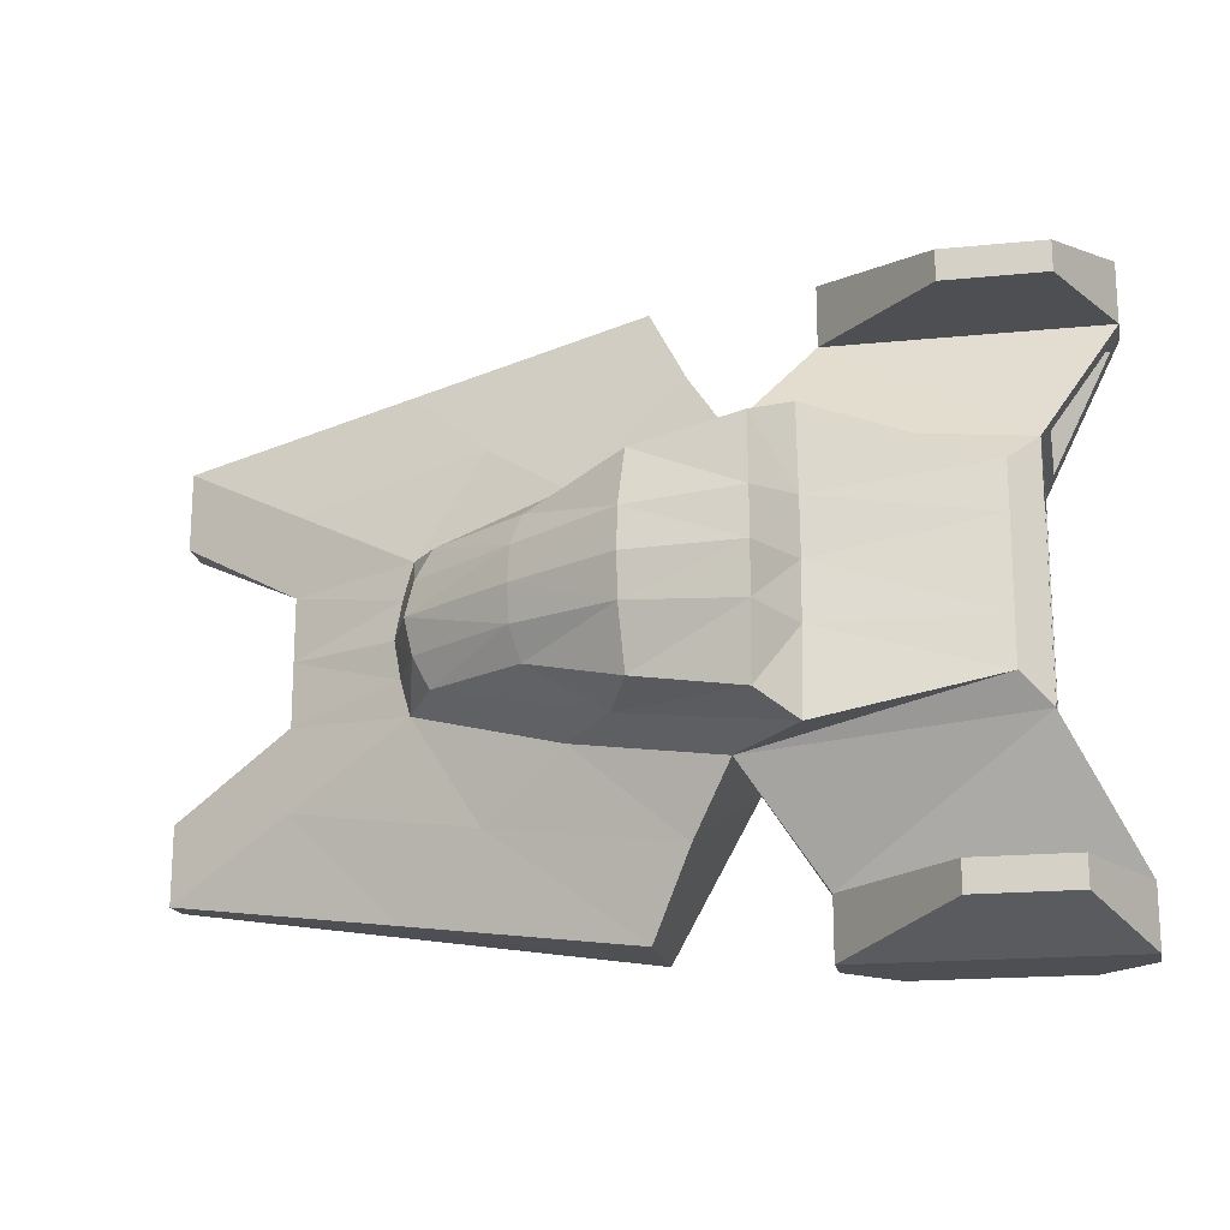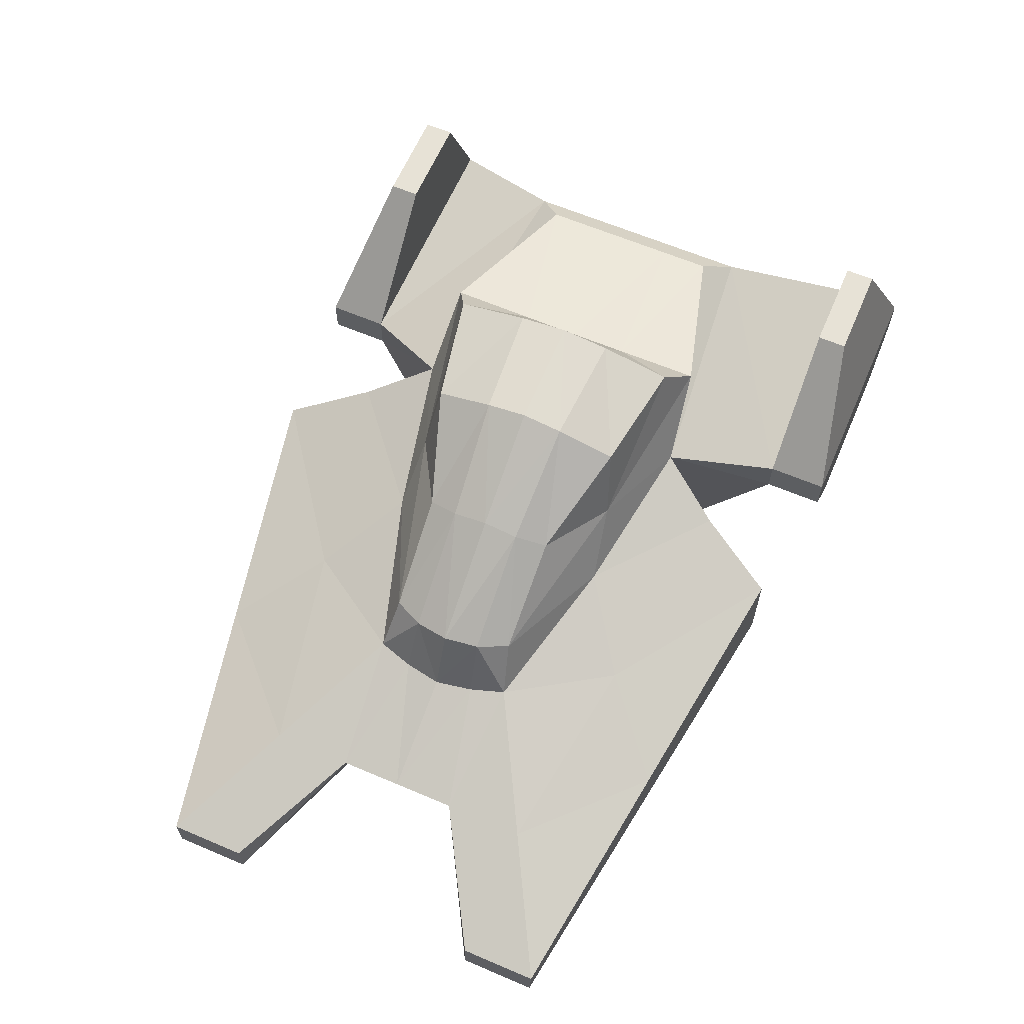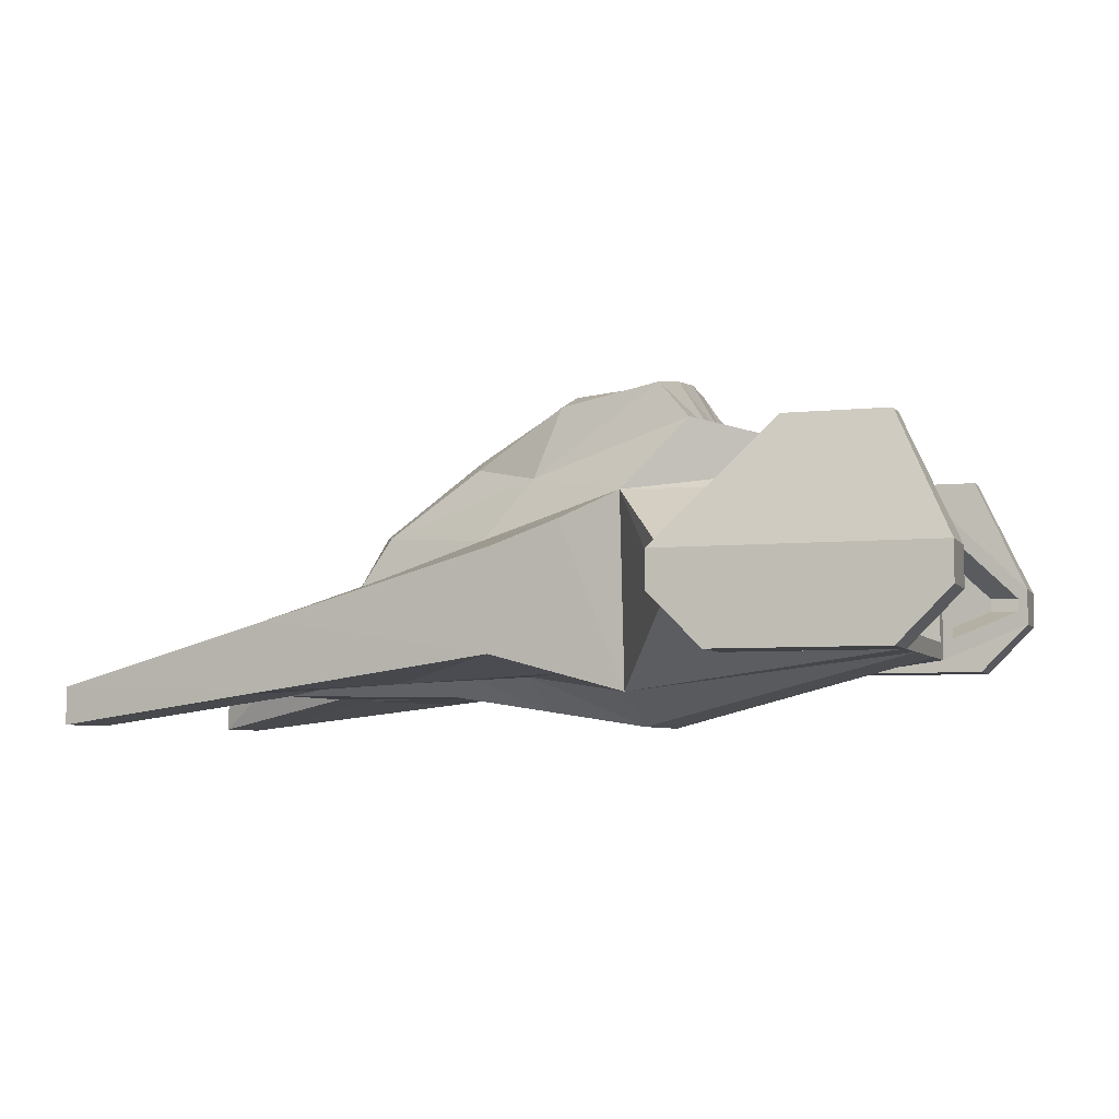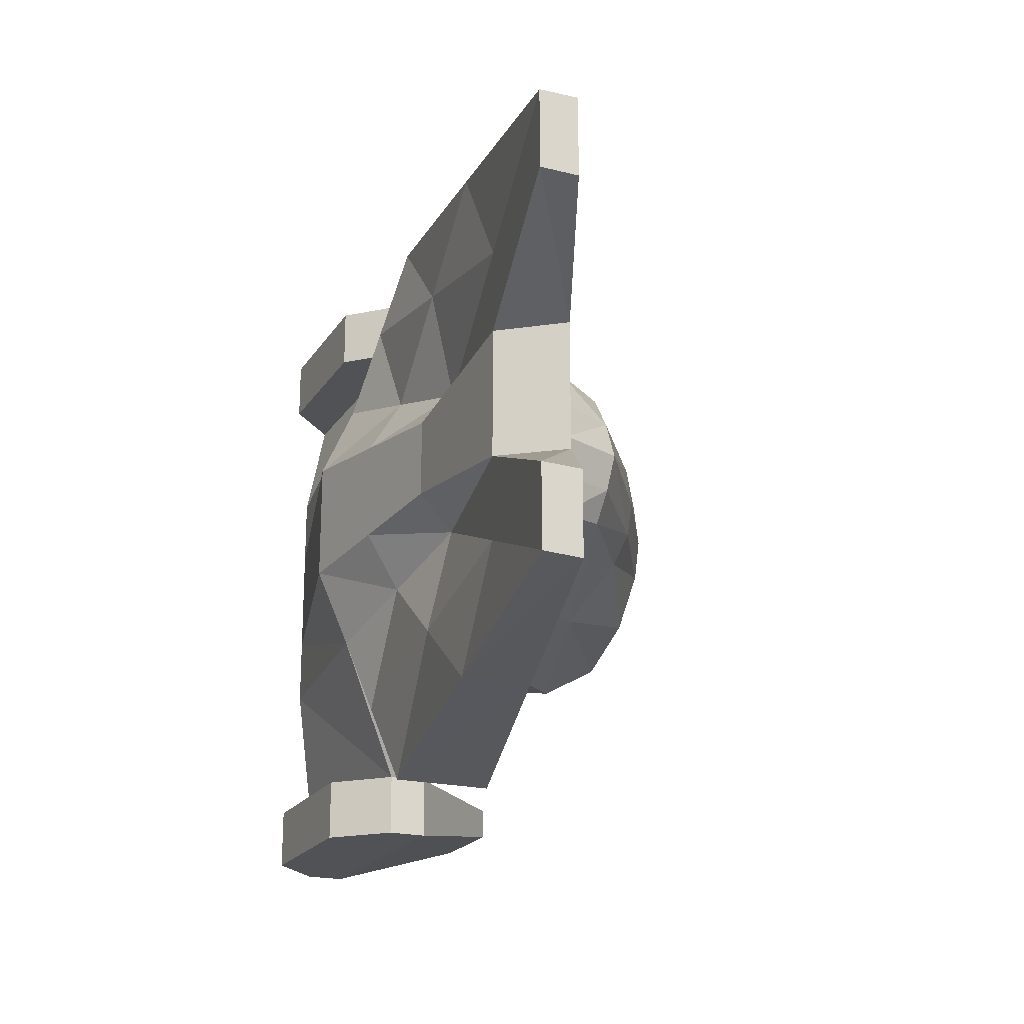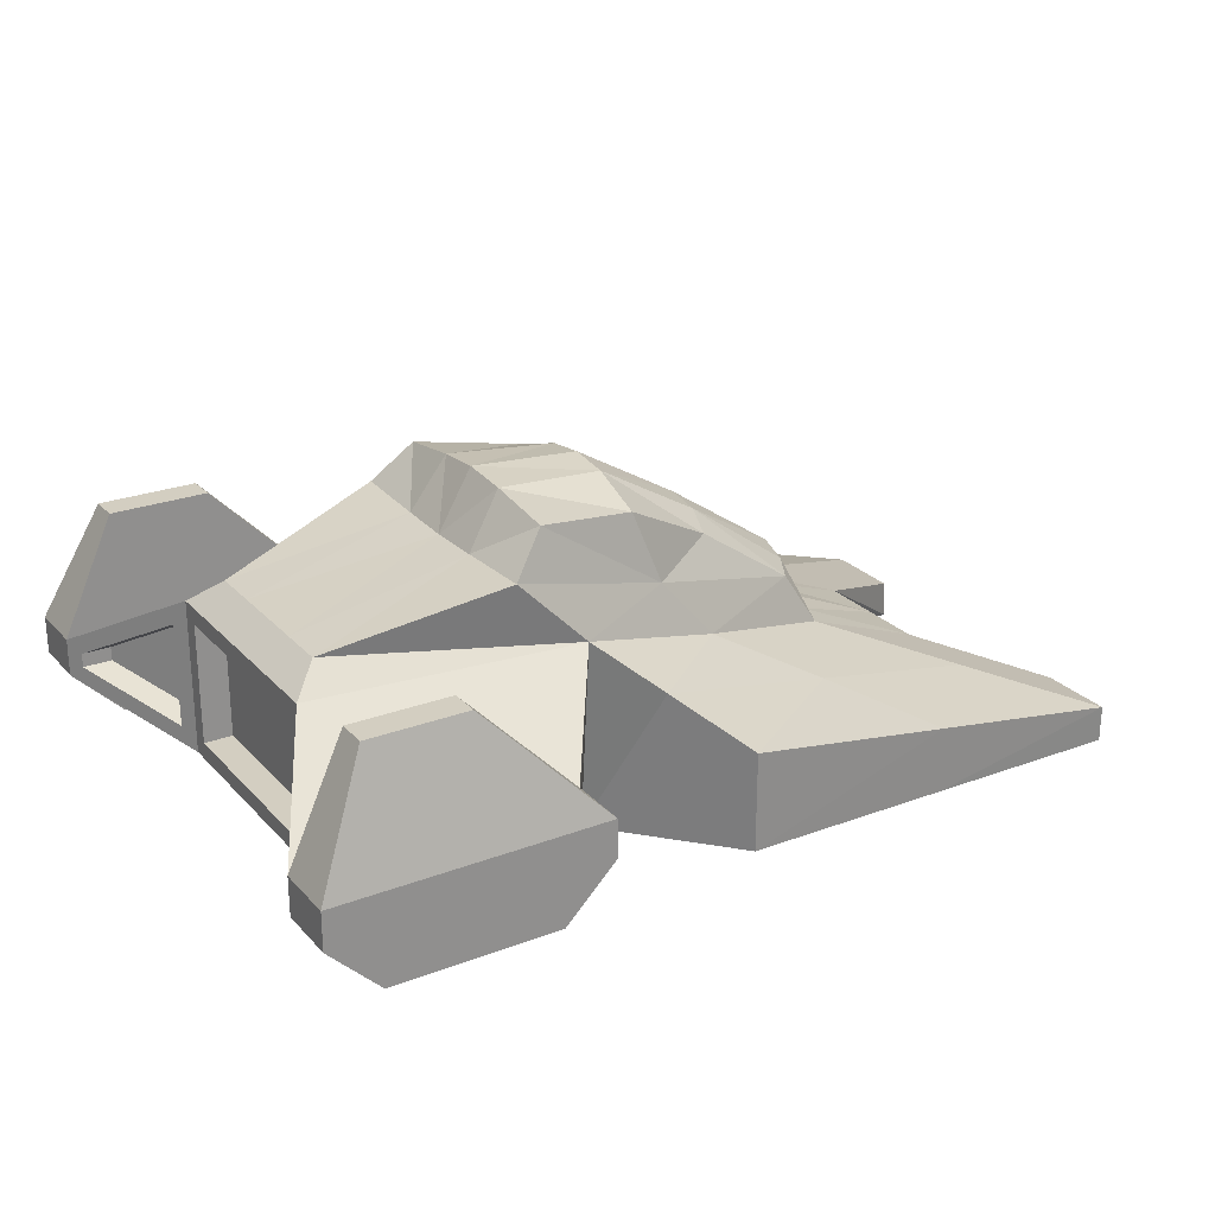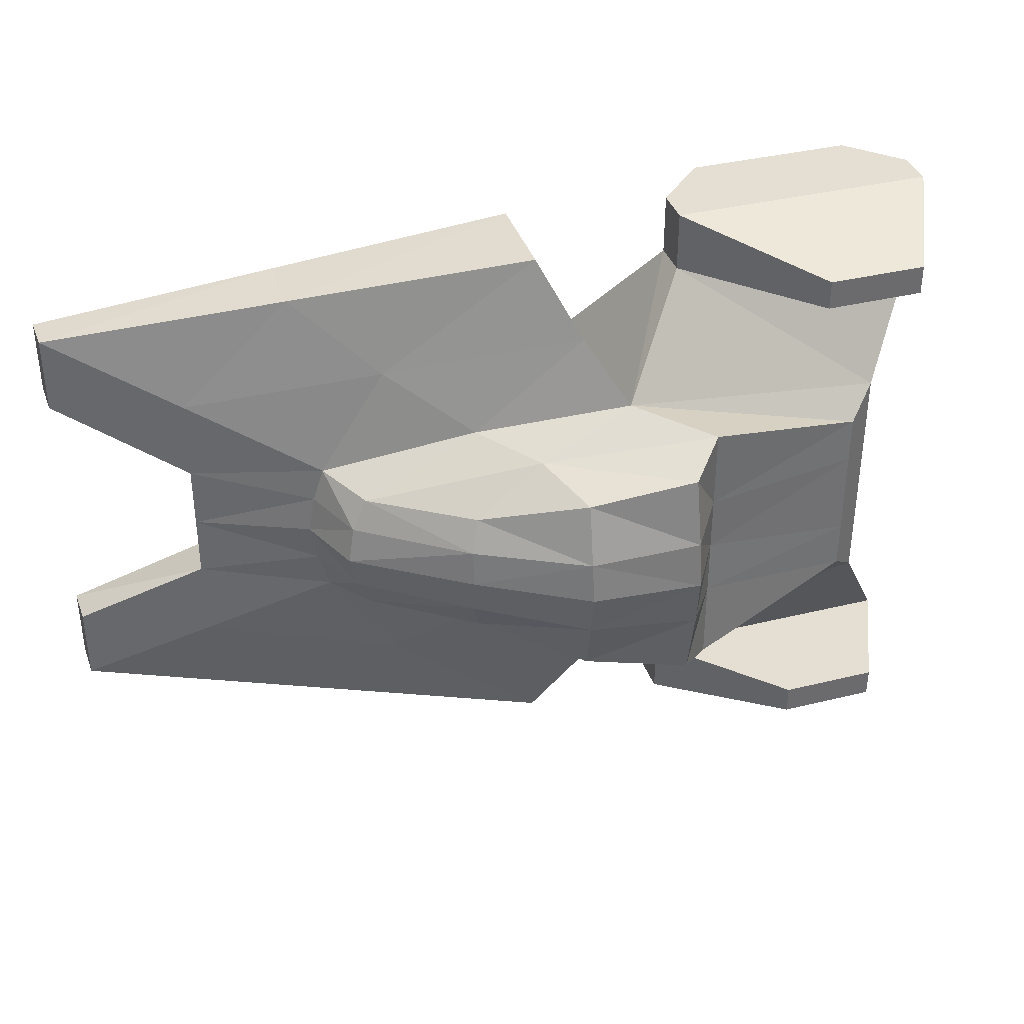
<metadata>
{"format":"obj","ext":"obj","renderer":"f3d","projection":"perspective","resolution":1024,"background":"white","views":[{"elev":-18.2,"azim":-169.1,"up":"+Z"},{"elev":62.9,"azim":113.3,"up":"+Y"},{"elev":-5.4,"azim":-161.6,"up":"+Y"},{"elev":-20.7,"azim":66.2,"up":"+Z"},{"elev":24.9,"azim":-31.7,"up":"+Y"},{"elev":37.1,"azim":162.4,"up":"+Z"}]}
</metadata>
<code>
o Cube
v 0.9865 -3.282 -4.322
v 0.9865 3.075 -4.811
v 7.928 -2.227 -2.408
v 9.878 2.046 -2.149
v -7.809 -2.055 -3.935
v -6.869 3.862 -3.046
v -1.408 0.622 -8.245
v -1.408 -0.622 -8.245
v -10.2 0.622 -8.245
v -10.2 -0.622 -8.245
v -1.227 5.323 -4.572
v 10.92 0.3102 -2.408
v -7.809 3.075 -3.935
v -0.05176 6.609 -3.909
v 6.677 4.243 -2.207
v -1.408 0.622 -10.24
v -1.408 -0.622 -10.24
v -10.2 0.622 -10.24
v -10.2 -0.622 -10.24
v -5.174 4.499 -8.245
v -8.425 4.499 -8.245
v 15.13 -1.358 0
v 13.65 -3.249 0
v -5.174 4.499 -9.225
v -8.425 4.499 -9.225
v 2.31 1.98 -6.963
v 13.65 -3.249 -4.729
v 2.31 -2.794 -6.963
v 15.13 -1.358 -4.75
v -8.537 -2.296 -8.245
v -3.075 -2.296 -8.245
v 15.13 -1.358 -2.067
v 13.65 -3.249 -2.06
v -8.537 -2.296 -10.24
v -3.075 -2.296 -10.24
v 19.33 -3.027 -4.523
v -6.858 -1.484 -1.576
v -7.809 2.505 -3.365
v -7.809 -1.484 -3.365
v -8.086 -1.295 -4.433
v -8.086 2.155 -4.433
v -9.927 0.2688 -7.747
v -9.927 -0.1939 -7.747
v -7.809 -1.484 -1.576
v 6.969 4.642 -1.165
v 10.39 2.177 -1.145
v -7.809 -2.055 -1.778
v 11.27 0.2243 -1.237
v 0.9865 -4.356 -1.916
v -6.858 -1.484 -3.365
v -6.858 2.505 -3.365
v -7.135 2.155 -4.433
v -7.135 -1.295 -4.433
v -8.975 -0.1939 -7.747
v -8.975 0.2688 -7.747
v 19.37 -4.271 -4.508
v -6.858 2.505 -1.576
v -7.809 2.505 -1.576
v -0.12 6.983 -1.598
v -6.869 3.862 -1.463
v -7.809 3.075 -1.778
v 3.634 0.8842 -9.603
v 3.634 -2.306 -9.603
v 19.37 -4.271 -7.05
v 19.33 -3.027 -7.092
v 7.928 -3.301 -1.237
v -1.261 5.24 -1.849
v 0.9865 -4.356 0
v -1.277 5.202 0
v 7.928 -3.301 0
v 11.49 0.2243 0
v -7.809 -2.055 0
v -7.809 3.075 0
v 10.61 2.352 0
v -6.869 3.862 0
v -0.1499 7.129 0
v 6.969 4.817 0
v -7.809 -1.484 0
v -7.809 2.505 0
v -6.858 -1.484 0
v -6.858 2.505 0
v 4.457 -2.754 -3.365
v 5.955 1.693 -3.854
v 4.265 3.695 -3.592
v 3.408 6.05 -3.274
v 8.719 0.3107 -5.856
v 3.501 6.681 -1.351
v 4.457 -3.828 -1.576
v 7.979 -3.021 -5.846
v 11.5 -3.288 -8.327
v 11.48 -1.071 -8.348
v 3.488 6.86 0
v 4.457 -3.828 0
v 0.9865 -3.282 4.322
v 0.9865 3.075 4.811
v 7.928 -2.227 2.408
v 9.878 2.046 2.149
v -7.809 -2.055 3.935
v -6.869 3.862 3.046
v -1.408 0.622 8.245
v -1.408 -0.622 8.245
v -10.2 0.622 8.245
v -10.2 -0.622 8.245
v -1.227 5.323 4.572
v 10.92 0.3102 2.408
v -7.809 3.075 3.935
v -0.05176 6.609 3.909
v 6.677 4.243 2.207
v -1.408 0.622 10.24
v -1.408 -0.622 10.24
v -10.2 0.622 10.24
v -10.2 -0.622 10.24
v -5.174 4.499 8.245
v -8.425 4.499 8.245
v -5.174 4.499 9.225
v -8.425 4.499 9.225
v 2.31 1.98 6.963
v 13.65 -3.249 4.729
v 2.31 -2.794 6.963
v 15.13 -1.358 4.75
v -8.537 -2.296 8.245
v -3.075 -2.296 8.245
v 15.13 -1.358 2.067
v 13.65 -3.249 2.06
v -8.537 -2.296 10.24
v -3.075 -2.296 10.24
v 19.33 -3.027 4.523
v -6.858 -1.484 1.576
v -7.809 2.505 3.365
v -7.809 -1.484 3.365
v -8.086 -1.295 4.433
v -8.086 2.155 4.433
v -9.927 0.2688 7.747
v -9.927 -0.1939 7.747
v -7.809 -1.484 1.576
v 6.969 4.642 1.165
v 10.39 2.177 1.145
v -7.809 -2.055 1.778
v 11.27 0.2243 1.237
v 0.9865 -4.356 1.916
v -6.858 -1.484 3.365
v -6.858 2.505 3.365
v -7.135 2.155 4.433
v -7.135 -1.295 4.433
v -8.975 -0.1939 7.747
v -8.975 0.2688 7.747
v 19.37 -4.271 4.508
v -6.858 2.505 1.576
v -7.809 2.505 1.576
v -0.12 6.983 1.598
v -6.869 3.862 1.463
v -7.809 3.075 1.778
v 3.634 0.8842 9.603
v 3.634 -2.306 9.603
v 19.37 -4.271 7.05
v 19.33 -3.027 7.092
v 7.928 -3.301 1.237
v -1.261 5.24 1.849
v 4.457 -2.754 3.365
v 5.955 1.693 3.854
v 4.265 3.695 3.592
v 3.408 6.05 3.274
v 8.719 0.3107 5.856
v 3.501 6.681 1.351
v 4.457 -3.828 1.576
v 7.979 -3.021 5.846
v 11.5 -3.288 8.327
v 11.48 -1.071 8.348
f 67 6 60
f 89 63 90
f 3 33 66
f 47 39 5
f 5 8 1
f 9 20 21
f 41 55 52
f 39 51 38
f 13 7 9
f 2 8 7
f 6 61 60
f 6 2 13
f 48 22 32
f 17 18 16
f 69 60 75
f 8 35 17
f 9 19 10
f 8 16 7
f 60 73 75
f 20 25 21
f 73 58 79
f 7 24 20
f 18 24 16
f 12 32 29
f 9 25 18
f 30 35 31
f 8 30 31
f 17 34 19
f 19 30 10
f 82 28 89
f 61 38 58
f 5 38 13
f 5 41 40
f 9 41 13
f 9 43 42
f 10 40 43
f 66 23 70
f 1 47 5
f 58 81 79
f 43 55 42
f 41 53 40
f 38 57 58
f 40 54 43
f 44 50 39
f 90 65 64
f 29 36 65
f 3 88 82
f 12 86 83
f 27 56 33
f 29 91 86
f 28 62 63
f 56 32 33
f 64 36 56
f 78 37 44
f 72 44 47
f 1 26 28
f 68 47 49
f 66 93 88
f 22 33 32
f 88 68 49
f 86 62 26
f 83 26 2
f 82 49 1
f 63 91 90
f 3 89 27
f 27 90 64
f 158 99 104
f 166 154 119
f 124 96 157
f 130 138 98
f 101 98 94
f 102 113 100
f 132 146 133
f 142 130 129
f 106 100 95
f 95 101 94
f 152 99 151
f 99 95 104
f 139 22 71
f 111 110 109
f 69 151 158
f 126 101 110
f 112 102 103
f 109 101 100
f 73 151 75
f 116 113 114
f 73 149 152
f 100 115 109
f 115 111 109
f 105 123 139
f 116 102 111
f 126 121 122
f 101 121 103
f 125 110 112
f 121 112 103
f 159 119 94
f 152 129 106
f 129 98 106
f 98 132 106
f 132 102 106
f 102 134 103
f 103 131 98
f 23 157 70
f 94 138 140
f 81 149 79
f 146 134 133
f 144 132 131
f 148 129 149
f 145 131 134
f 141 135 130
f 167 156 168
f 120 127 123
f 165 96 159
f 163 105 160
f 147 118 124
f 168 120 163
f 119 153 117
f 147 123 127
f 155 127 156
f 128 78 135
f 135 72 138
f 94 117 95
f 138 68 140
f 93 157 165
f 22 124 23
f 68 165 140
f 153 163 117
f 117 160 95
f 140 159 94
f 154 168 153
f 96 166 159
f 118 167 166
f 67 11 6
f 89 28 63
f 3 27 33
f 47 44 39
f 5 10 8
f 9 7 20
f 41 42 55
f 39 50 51
f 13 2 7
f 2 1 8
f 6 13 61
f 6 11 2
f 48 71 22
f 17 19 18
f 69 67 60
f 8 31 35
f 9 18 19
f 8 17 16
f 60 61 73
f 20 24 25
f 73 61 58
f 7 16 24
f 18 25 24
f 12 48 32
f 9 21 25
f 30 34 35
f 8 10 30
f 17 35 34
f 19 34 30
f 82 1 28
f 61 13 38
f 5 39 38
f 5 13 41
f 9 42 41
f 9 10 43
f 10 5 40
f 66 33 23
f 1 49 47
f 58 57 81
f 43 54 55
f 41 52 53
f 38 51 57
f 40 53 54
f 44 37 50
f 90 91 65
f 29 32 36
f 3 66 88
f 12 29 86
f 27 64 56
f 29 65 91
f 28 26 62
f 56 36 32
f 64 65 36
f 78 80 37
f 72 78 44
f 1 2 26
f 68 72 47
f 66 70 93
f 22 23 33
f 88 93 68
f 86 91 62
f 83 86 26
f 82 88 49
f 63 62 91
f 3 82 89
f 27 89 90
f 158 151 99
f 166 167 154
f 124 118 96
f 130 135 138
f 101 103 98
f 102 114 113
f 132 143 146
f 142 141 130
f 106 102 100
f 95 100 101
f 152 106 99
f 99 106 95
f 139 123 22
f 111 112 110
f 69 75 151
f 126 122 101
f 112 111 102
f 109 110 101
f 73 152 151
f 116 115 113
f 73 79 149
f 100 113 115
f 115 116 111
f 105 120 123
f 116 114 102
f 126 125 121
f 101 122 121
f 125 126 110
f 121 125 112
f 159 166 119
f 152 149 129
f 129 130 98
f 98 131 132
f 132 133 102
f 102 133 134
f 103 134 131
f 23 124 157
f 94 98 138
f 81 148 149
f 146 145 134
f 144 143 132
f 148 142 129
f 145 144 131
f 141 128 135
f 167 155 156
f 120 156 127
f 165 157 96
f 163 120 105
f 147 155 118
f 168 156 120
f 119 154 153
f 147 124 123
f 155 147 127
f 128 80 78
f 135 78 72
f 94 119 117
f 138 72 68
f 93 70 157
f 22 123 124
f 68 93 165
f 153 168 163
f 117 163 160
f 140 165 159
f 154 167 168
f 96 118 166
f 118 155 167
f 4 83 84
f 84 14 85
f 4 45 46
f 74 45 77
f 67 14 11
f 85 59 87
f 46 12 4
f 69 59 67
f 87 76 92
f 46 71 48
f 87 77 45
f 15 87 45
f 84 15 4
f 84 2 11
f 160 97 161
f 161 107 104
f 136 97 137
f 74 136 137
f 107 158 104
f 162 150 107
f 105 137 97
f 150 69 158
f 164 76 150
f 137 71 74
f 77 164 136
f 108 164 162
f 108 161 97
f 95 161 104
f 4 12 83
f 84 11 14
f 4 15 45
f 74 46 45
f 67 59 14
f 85 14 59
f 46 48 12
f 69 76 59
f 87 59 76
f 46 74 71
f 87 92 77
f 15 85 87
f 84 85 15
f 84 83 2
f 160 105 97
f 161 162 107
f 136 108 97
f 74 77 136
f 107 150 158
f 162 164 150
f 105 139 137
f 150 76 69
f 164 92 76
f 137 139 71
f 77 92 164
f 108 136 164
f 108 162 161
f 95 160 161
f 81 37 80
f 57 50 37
f 53 55 54
f 128 81 80
f 141 148 128
f 144 146 143
f 81 57 37
f 57 51 50
f 53 52 55
f 128 148 81
f 141 142 148
f 144 145 146

</code>
